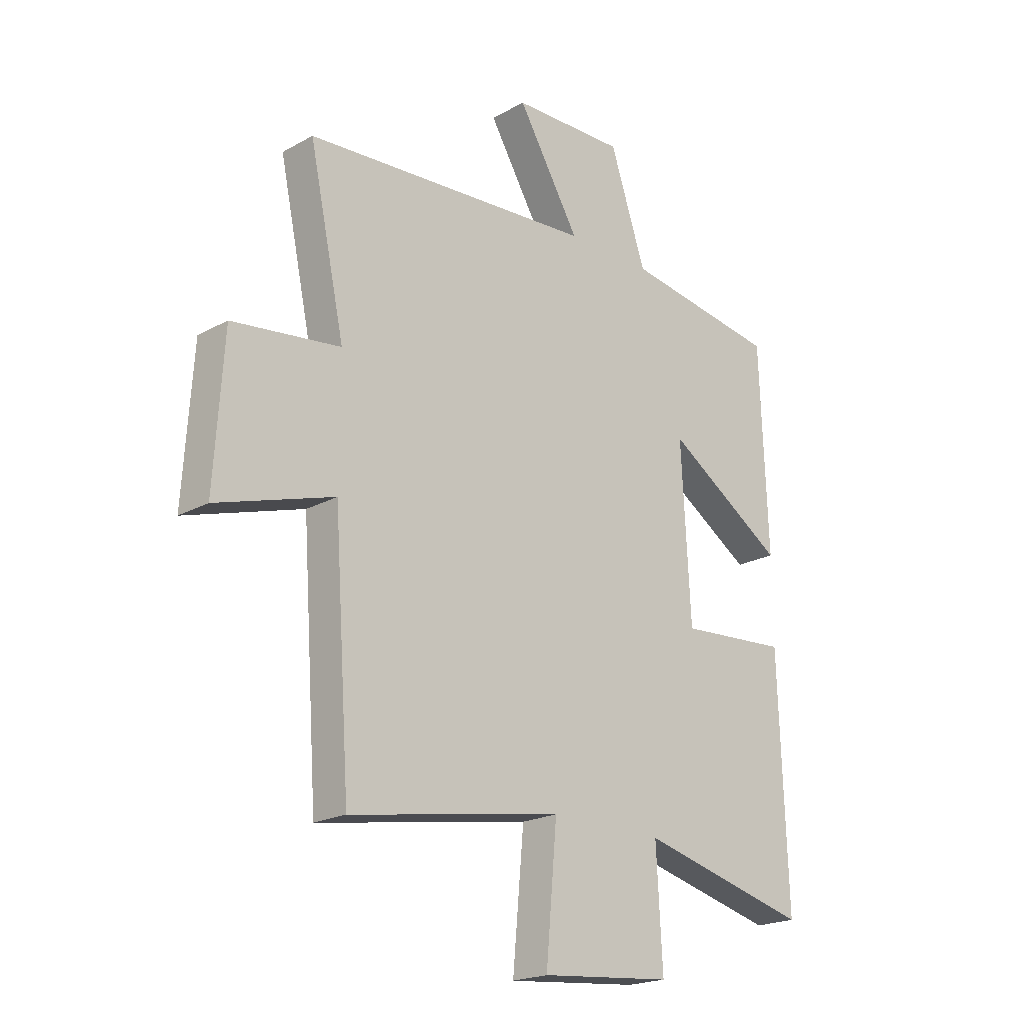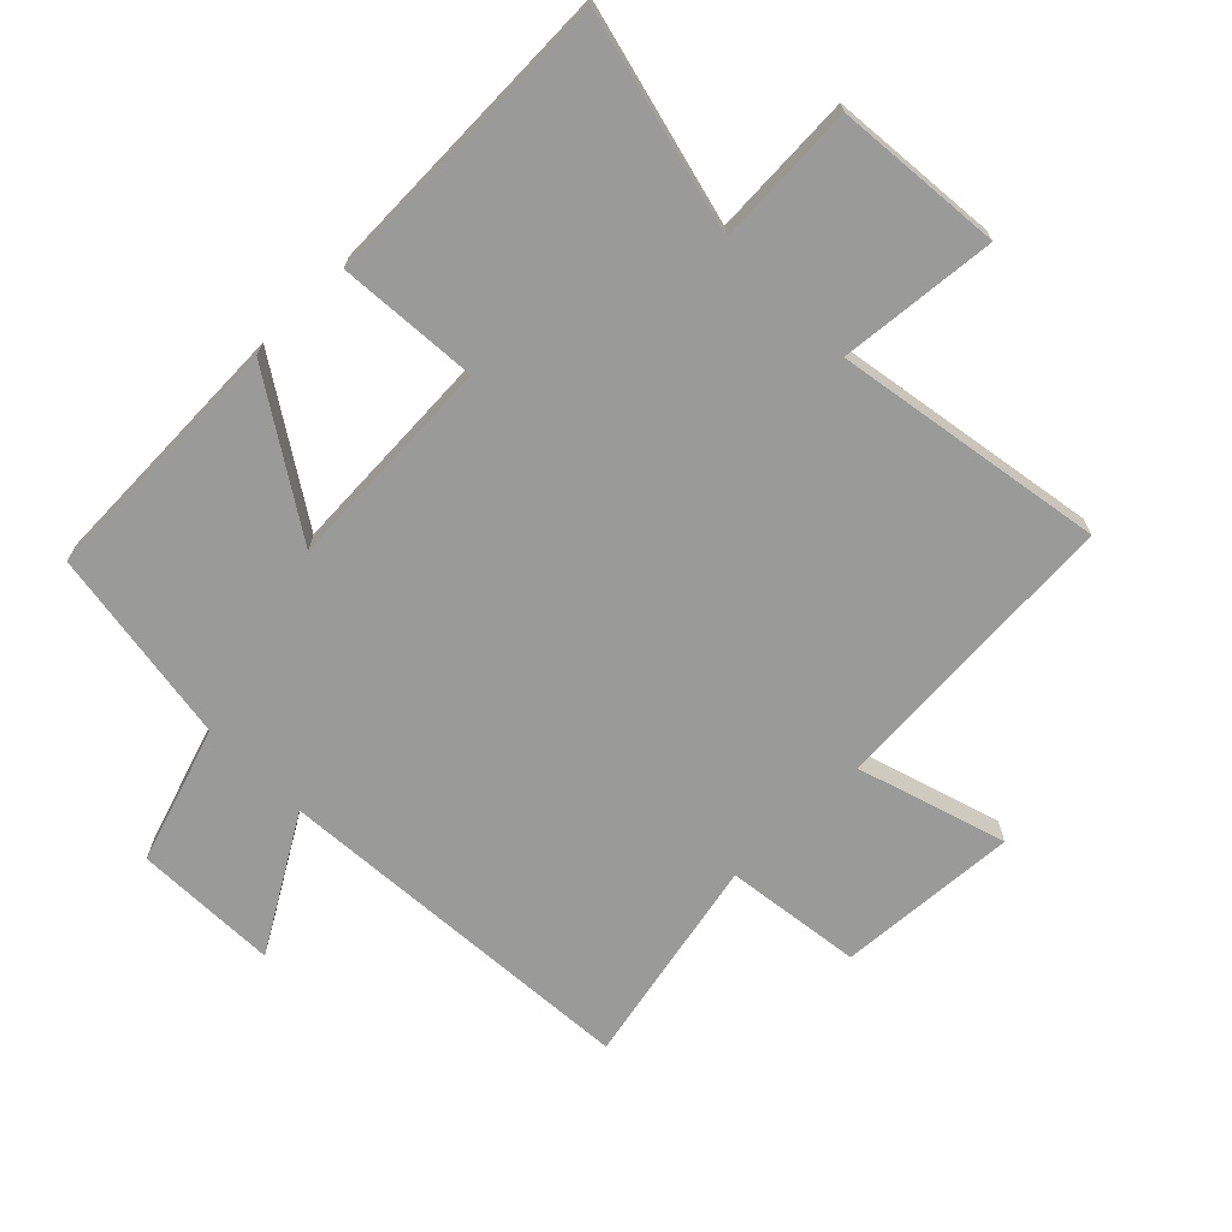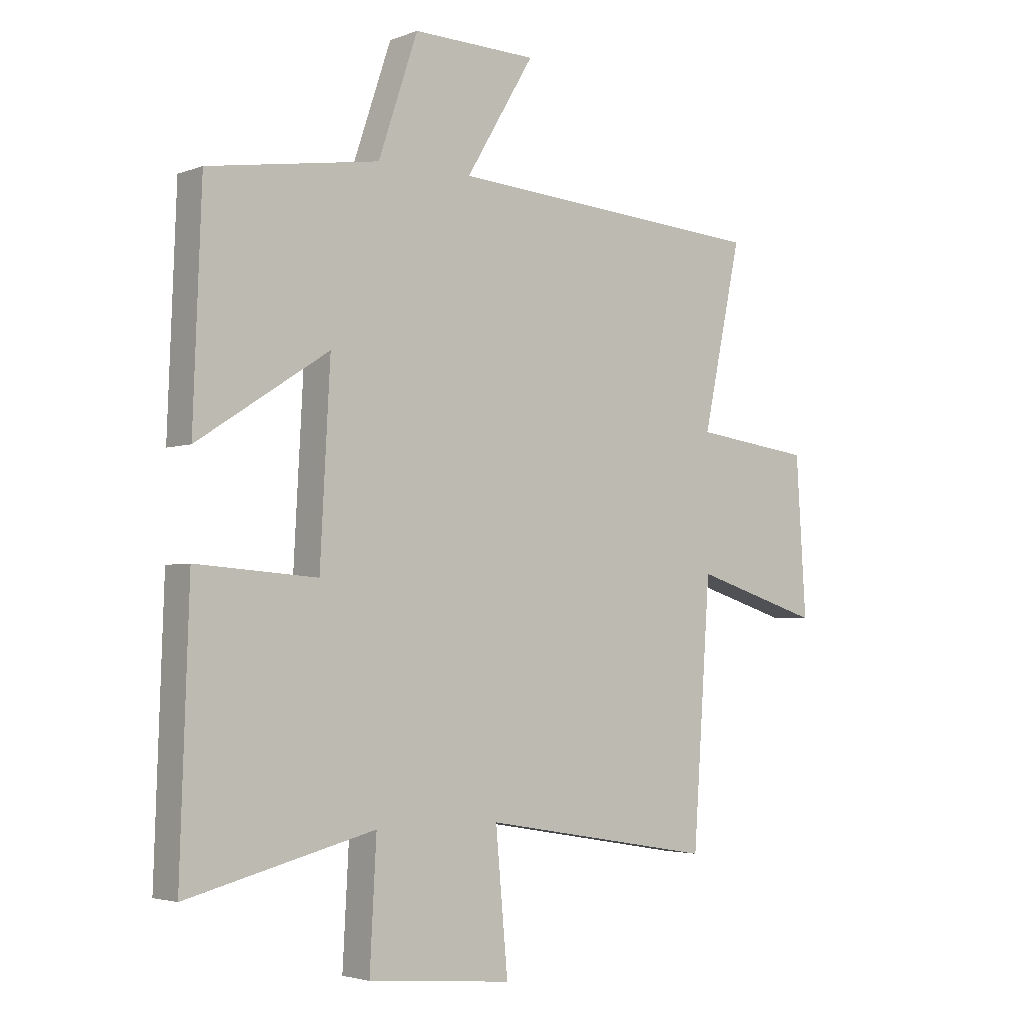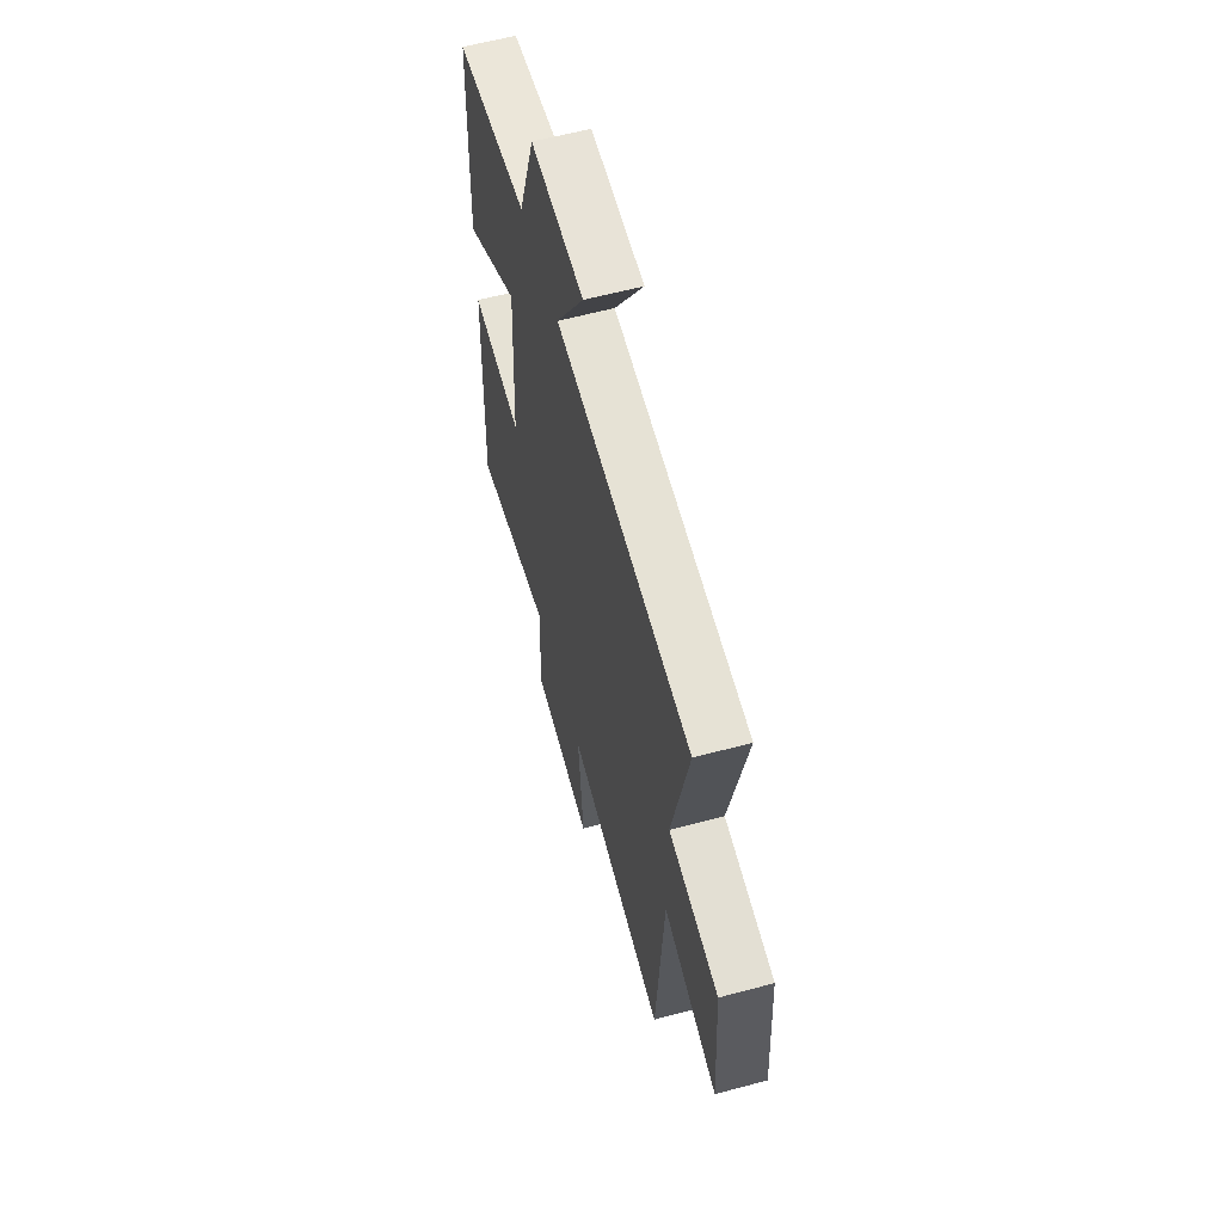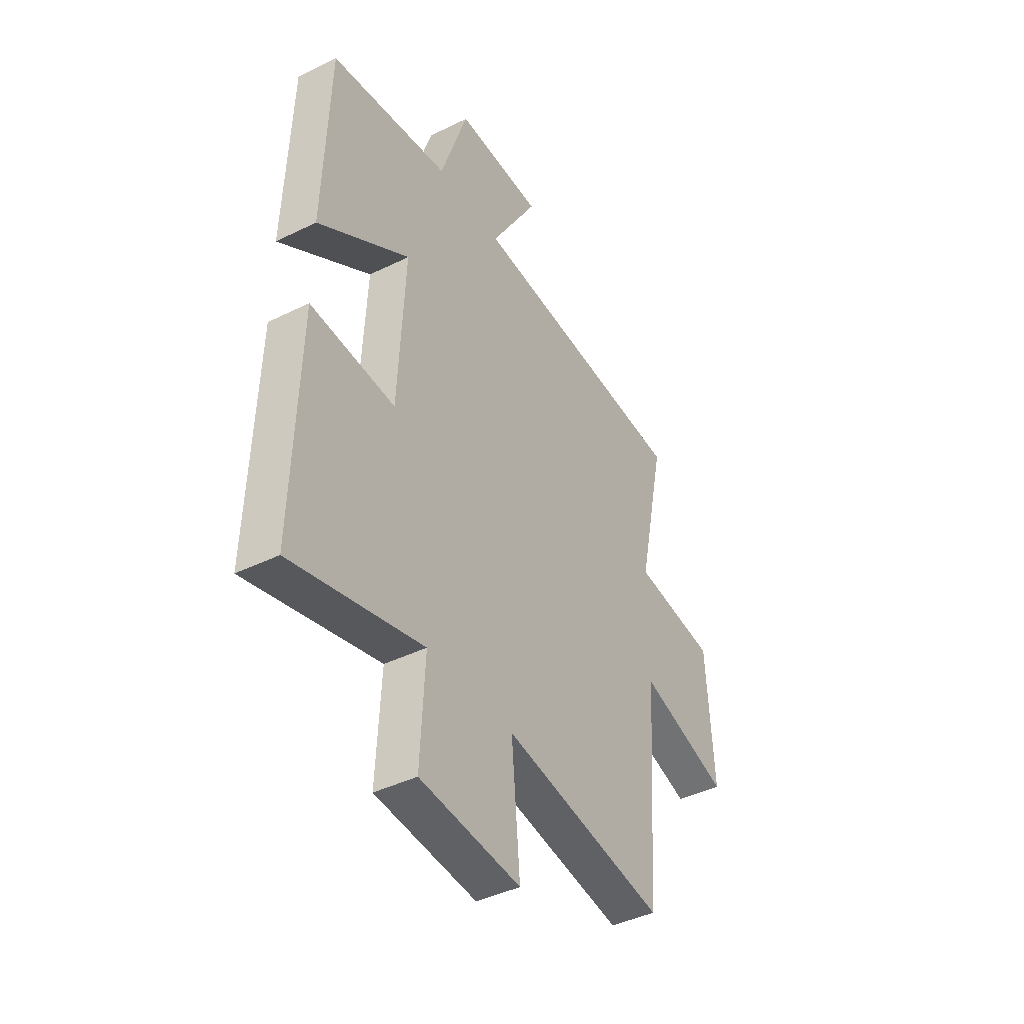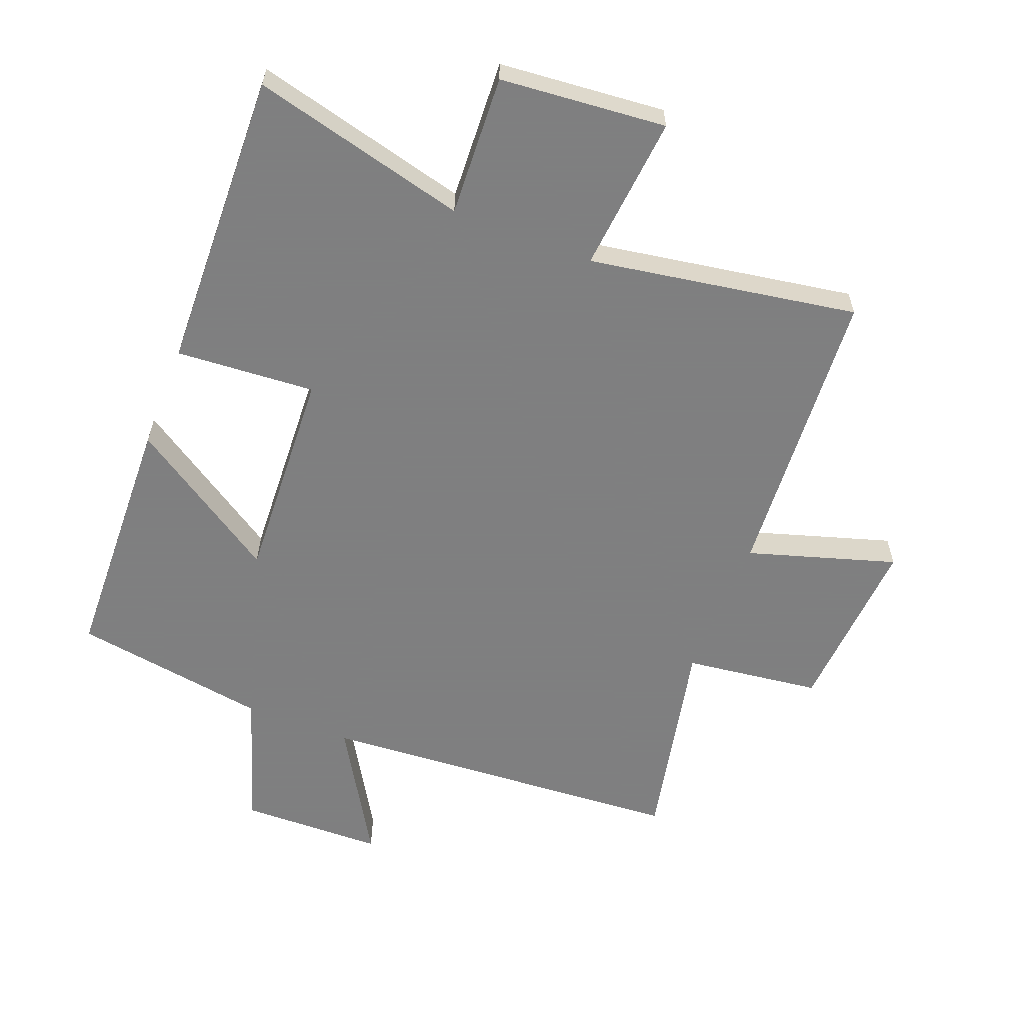
<metadata>
{"format":"obj","ext":"obj","renderer":"f3d","projection":"perspective","resolution":1024,"background":"white","views":[{"elev":-20.7,"azim":-45.1,"up":"+Z"},{"elev":-69.2,"azim":134.5,"up":"+Y"},{"elev":-3.3,"azim":141.2,"up":"+Z"},{"elev":60.3,"azim":-105.3,"up":"+Z"},{"elev":-41.8,"azim":120.7,"up":"+Z"},{"elev":-59.9,"azim":158.5,"up":"+Y"}]}
</metadata>
<code>
v 0.516 0.07 -0.584
v 0.178 0.07 -0.5
v 0.19 0.07 -0.721
v -0.07 0.07 -0.745
v -0.048 0.07 -0.5
v -0.468 0.07 -0.571
v -0.5 0.07 -0.108
v -0.731 0.07 -0.18
v -0.713 0.07 0.102
v -0.5 0.07 0.13
v -0.57 0.07 0.458
v 0.006 0.07 0.5
v -0.117 0.07 0.705
v 0.107 0.07 0.711
v 0.178 0.07 0.5
v 0.485 0.07 0.453
v 0.5 0.07 0.055
v 0.264 0.07 0.207
v 0.282 0.07 -0.129
v 0.5 0.07 -0.113
v 0.516 0 -0.584
v 0.178 0 -0.5
v 0.19 0 -0.721
v -0.07 0 -0.745
v -0.048 0 -0.5
v -0.468 0 -0.571
v -0.5 0 -0.108
v -0.731 0 -0.18
v -0.713 0 0.102
v -0.5 0 0.13
v -0.57 0 0.458
v 0.006 0 0.5
v -0.117 0 0.705
v 0.107 0 0.711
v 0.178 0 0.5
v 0.485 0 0.453
v 0.5 0 0.055
v 0.264 0 0.207
v 0.282 0 -0.129
v 0.5 0 -0.113
f 19 20 1 2
f 18 19 2
f 15 16 17 18
f 14 15 18
f 13 14 18
f 12 13 18
f 12 18 2
f 11 12 2
f 10 11 2
f 7 8 9 10
f 5 6 7 10
f 5 10 2 3
f 3 4 5
f 22 21 40 39
f 22 39 38
f 38 37 36 35
f 38 35 34
f 38 34 33
f 38 33 32
f 22 38 32
f 22 32 31
f 22 31 30
f 30 29 28 27
f 30 27 26 25
f 23 22 30 25
f 25 24 23
f 1 21 22 2
f 2 22 23 3
f 3 23 24 4
f 4 24 25 5
f 5 25 26 6
f 6 26 27 7
f 7 27 28 8
f 8 28 29 9
f 9 29 30 10
f 10 30 31 11
f 11 31 32 12
f 12 32 33 13
f 13 33 34 14
f 14 34 35 15
f 15 35 36 16
f 16 36 37 17
f 17 37 38 18
f 18 38 39 19
f 19 39 40 20
f 20 40 21 1

</code>
